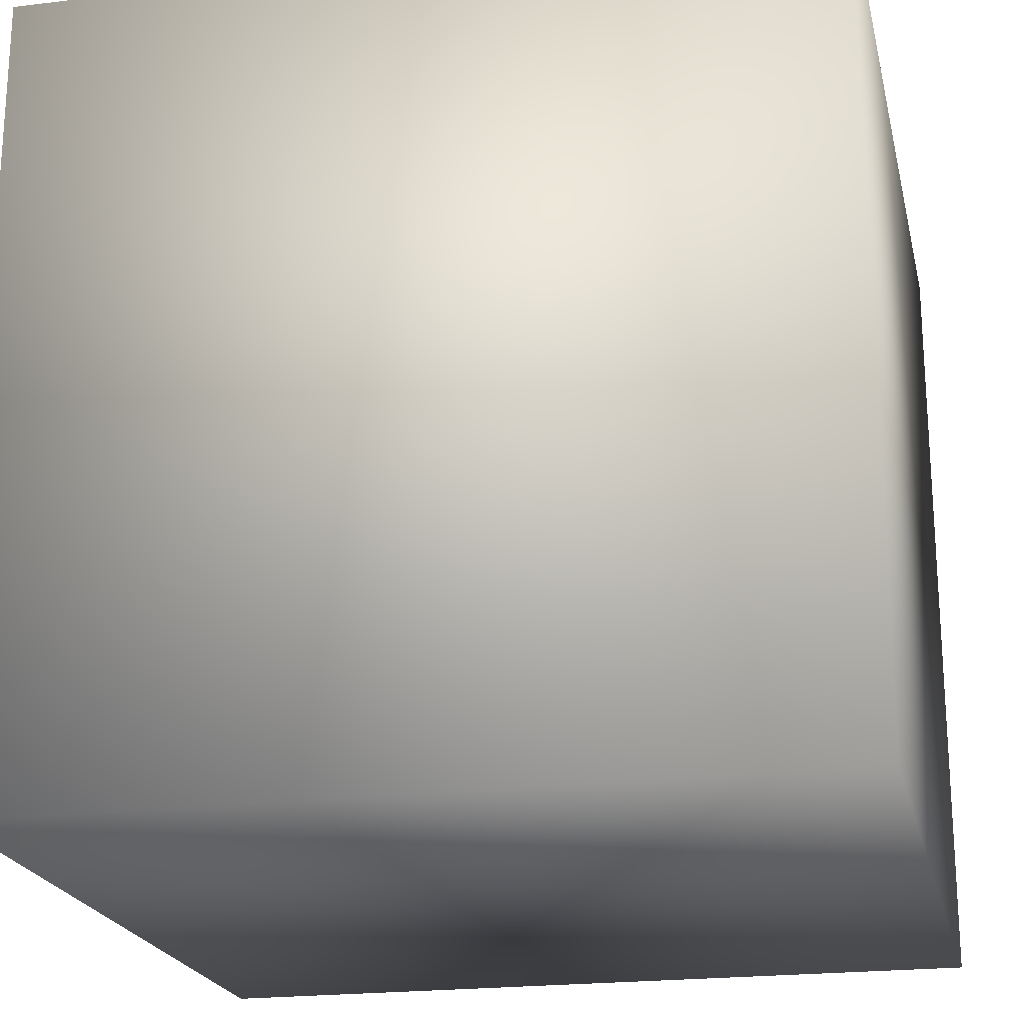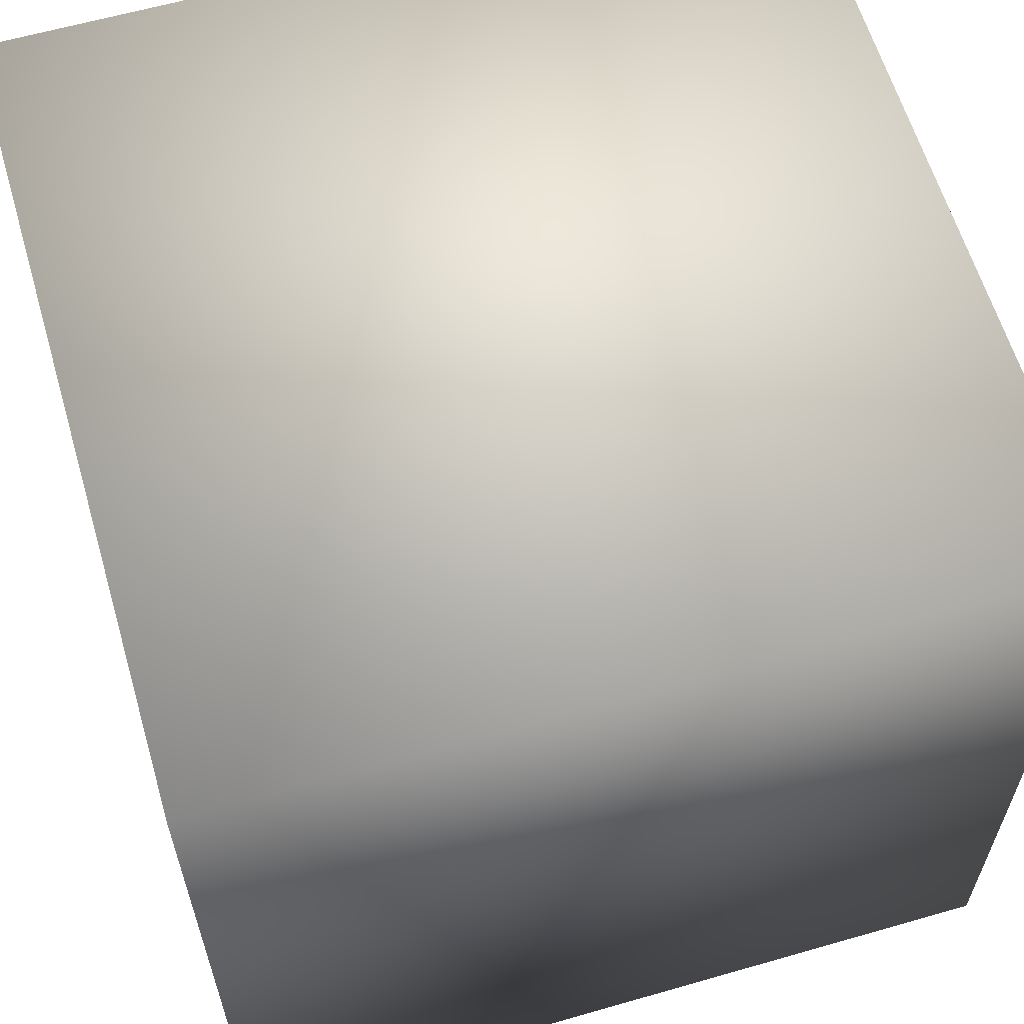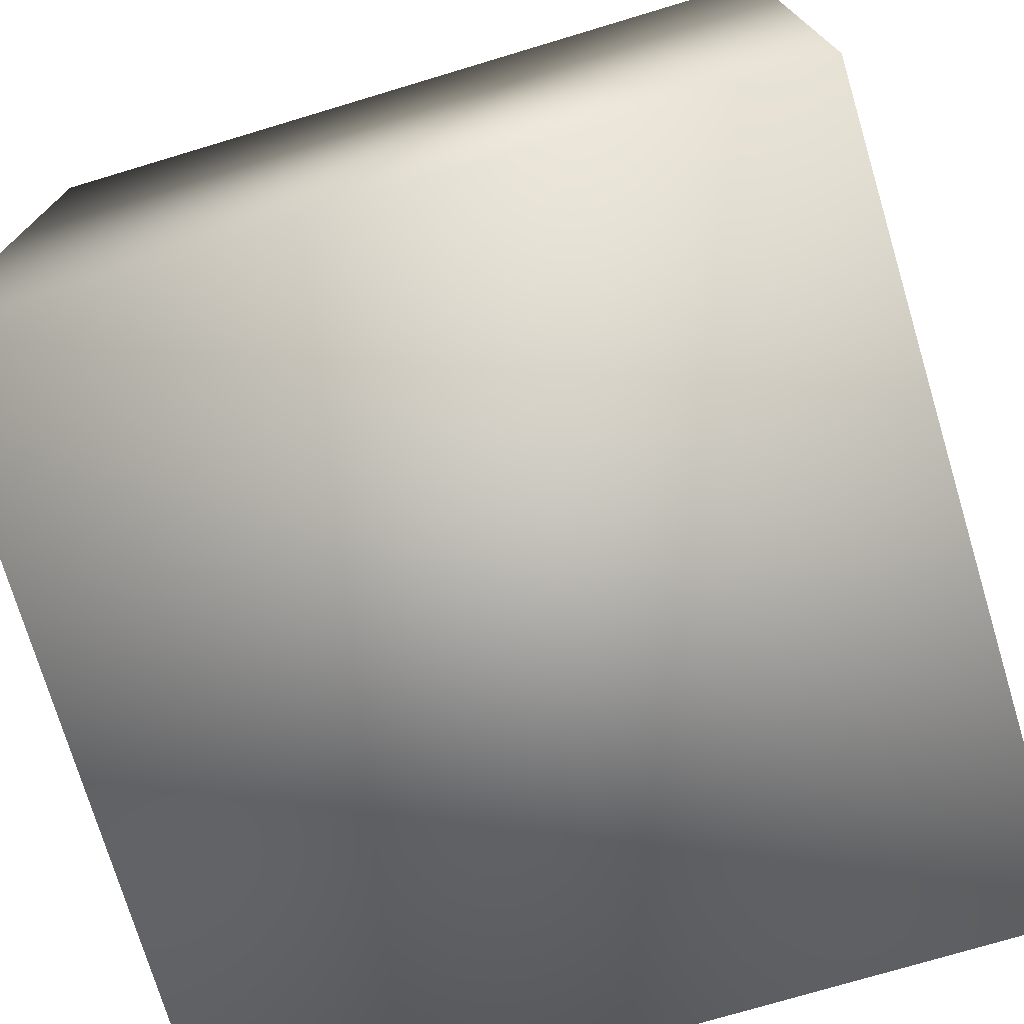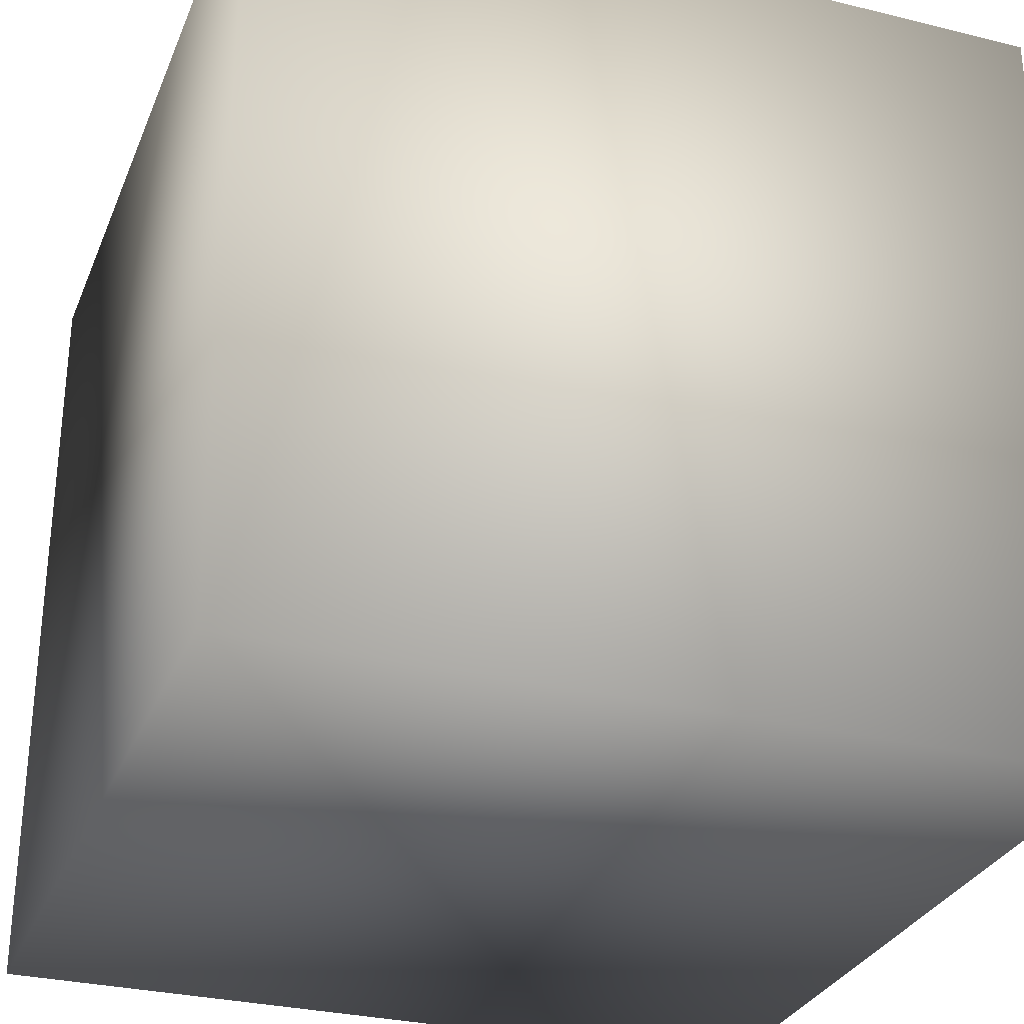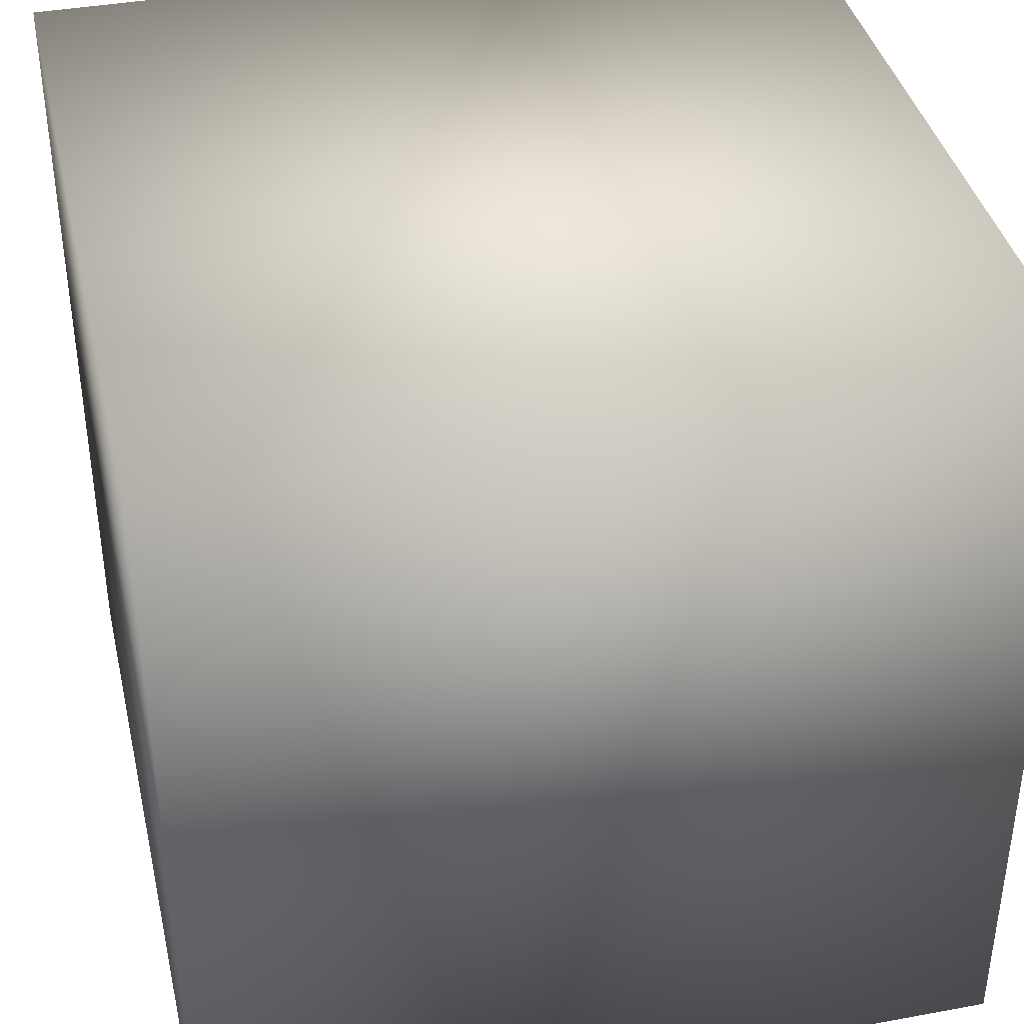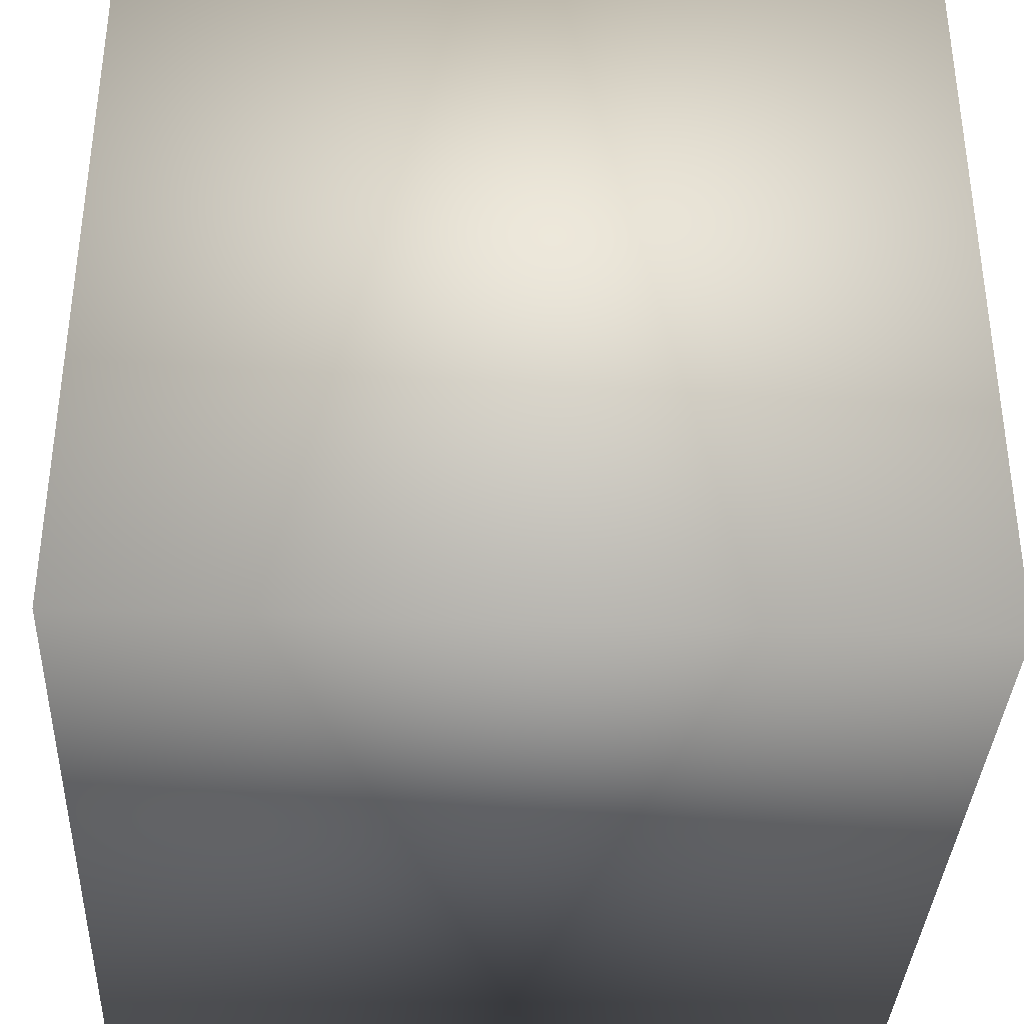
<metadata>
{"format":"obj","ext":"obj","renderer":"f3d","projection":"perspective","resolution":1024,"background":"white","views":[{"elev":-21.3,"azim":102.5,"up":"+Y"},{"elev":61.4,"azim":-106.3,"up":"+Y"},{"elev":-74.5,"azim":16.7,"up":"+Y"},{"elev":-30.1,"azim":160.3,"up":"+Z"},{"elev":39.3,"azim":-102.9,"up":"+Y"},{"elev":-36.1,"azim":-2.8,"up":"+Y"}]}
</metadata>
<code>
o Cube1
v -0.5 -0.5 -0.5
v -0.5 -0.5 0.5
v -0.5 0.5 -0.5
v -0.5 0.5 0.5
v 0.5 -0.5 -0.5
v 0.5 -0.5 0.5
v 0.5 0.5 -0.5
v 0.5 0.5 0.5
g Cube1_Cube1_auv
f 1 5 6 2
f 2 4 3 1
f 2 6 8 4
f 3 7 5 1
f 4 8 7 3
f 5 7 8 6

</code>
